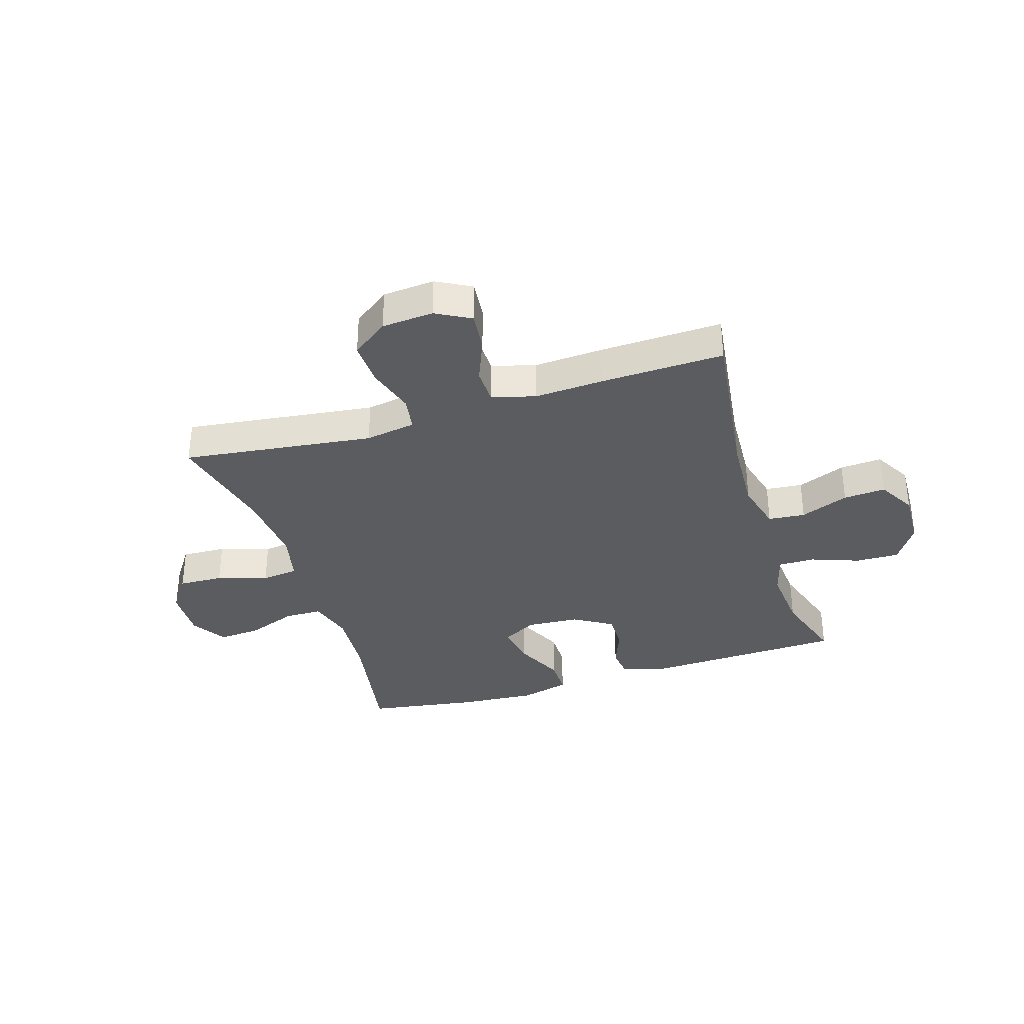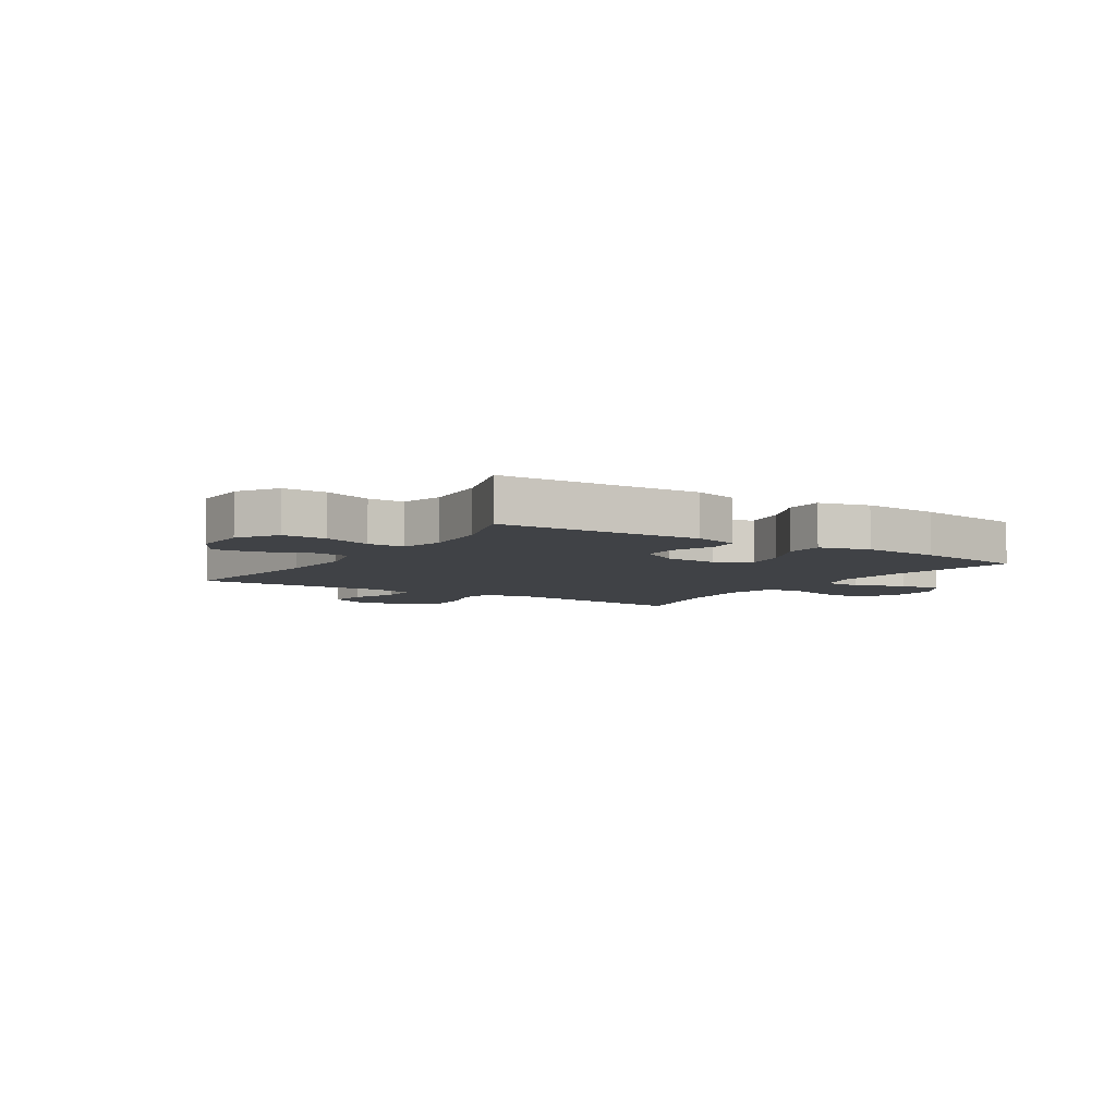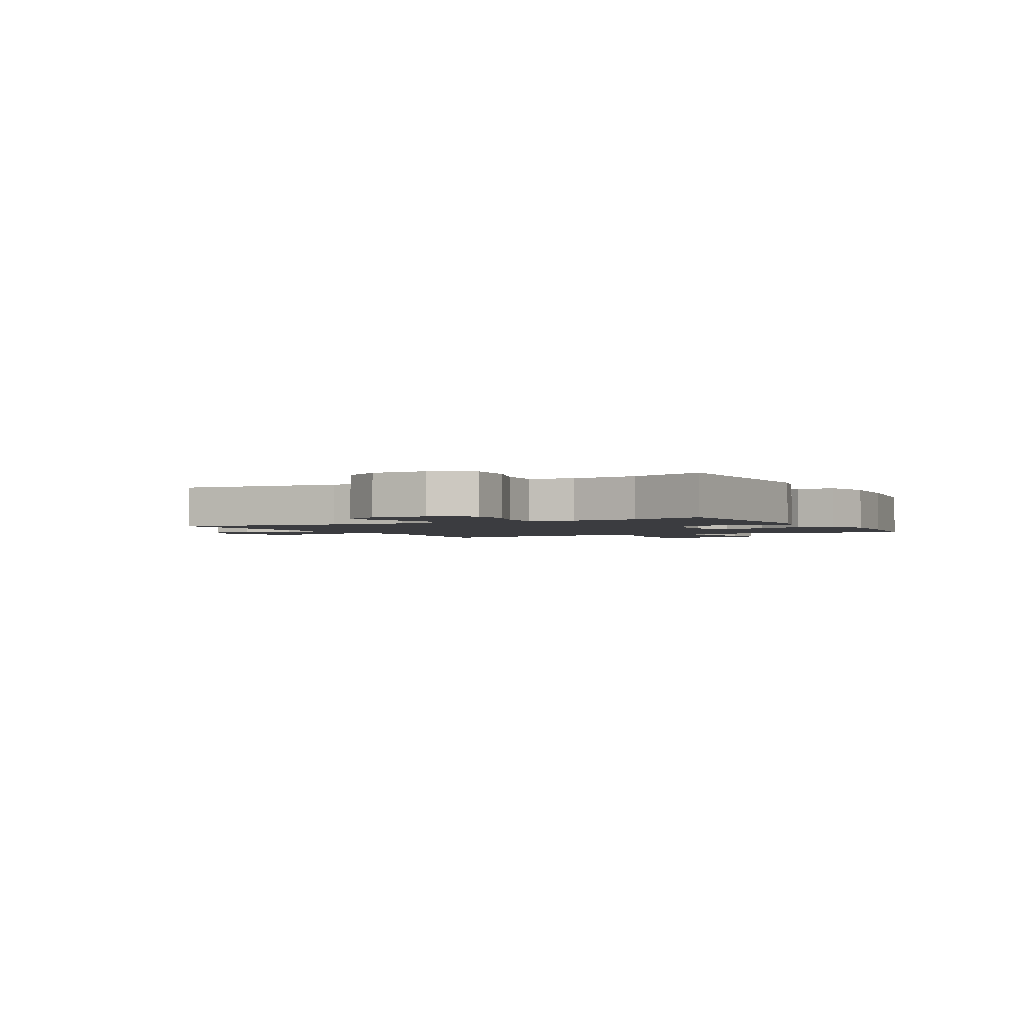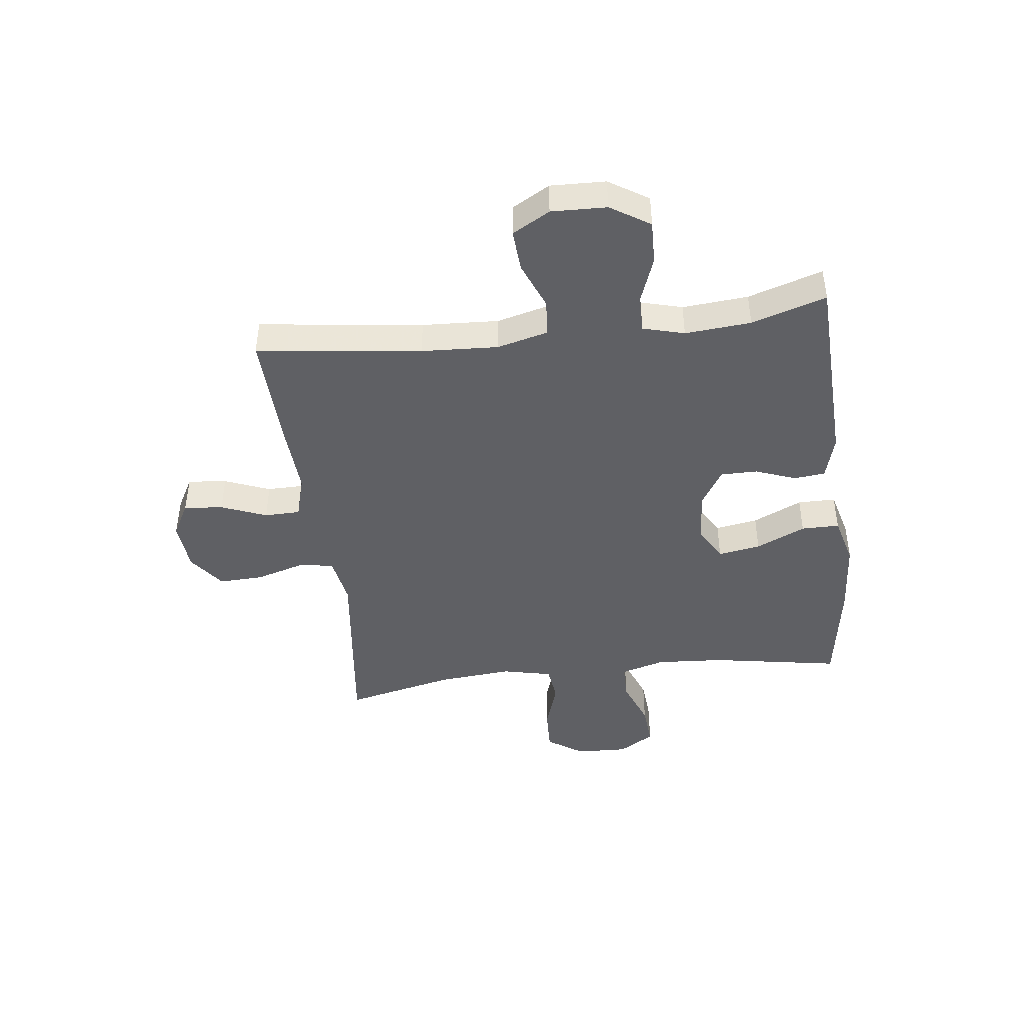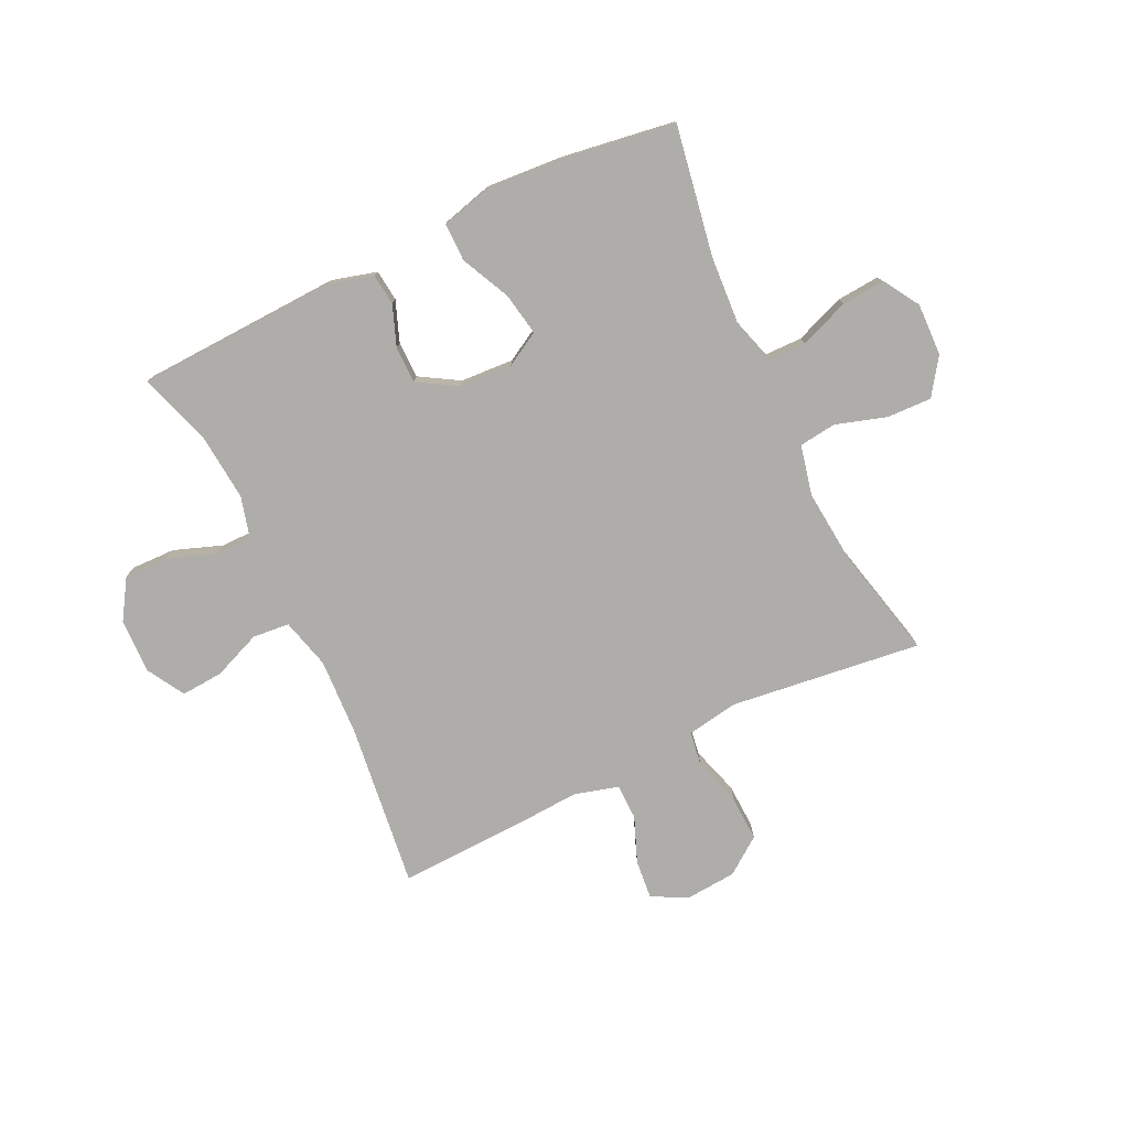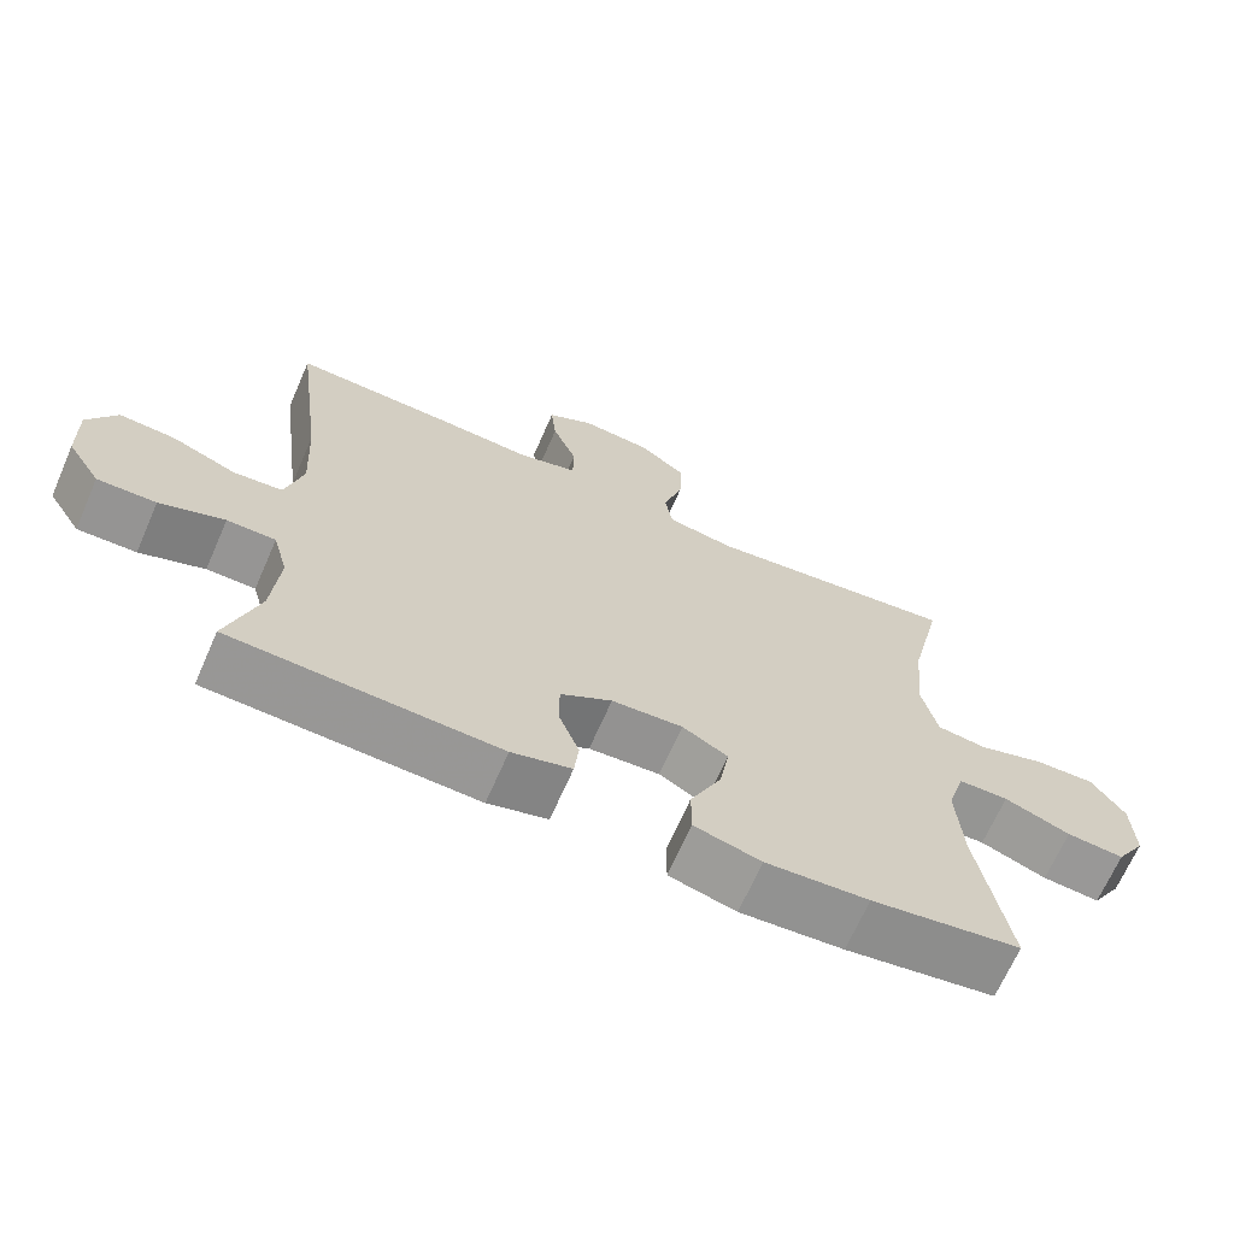
<metadata>
{"format":"obj","ext":"obj","renderer":"f3d","projection":"perspective","resolution":1024,"background":"white","views":[{"elev":-34.4,"azim":17.3,"up":"+Y"},{"elev":-6.1,"azim":147.1,"up":"+Y"},{"elev":-2.1,"azim":118.5,"up":"+Y"},{"elev":-43.6,"azim":97.0,"up":"+Y"},{"elev":-77.2,"azim":-154.3,"up":"+Y"},{"elev":-67.6,"azim":156.4,"up":"+Z"}]}
</metadata>
<code>
v 0.5 0.07 0.5
v 0.463 0.07 0.21
v 0.456 0.07 0.075
v 0.479 0.07 -0.014
v 0.544 0.07 -0.02
v 0.629 0.07 0.014
v 0.703 0.07 0.019
v 0.741 0.07 -0.047
v 0.738 0.07 -0.144
v 0.694 0.07 -0.213
v 0.617 0.07 -0.211
v 0.532 0.07 -0.18
v 0.468 0.07 -0.18
v 0.448 0.07 -0.253
v 0.458 0.07 -0.369
v 0.5 0.07 -0.5
v 0.147 0.07 -0.514
v 0.068 0.07 -0.492
v 0.062 0.07 -0.437
v 0.089 0.07 -0.366
v 0.089 0.07 -0.301
v 0.021 0.07 -0.26
v -0.073 0.07 -0.254
v -0.133 0.07 -0.288
v -0.12 0.07 -0.363
v -0.079 0.07 -0.45
v -0.079 0.07 -0.517
v -0.167 0.07 -0.54
v -0.303 0.07 -0.53
v -0.5 0.07 -0.5
v -0.46 0.07 -0.271
v -0.452 0.07 -0.15
v -0.475 0.07 -0.072
v -0.541 0.07 -0.071
v -0.628 0.07 -0.104
v -0.704 0.07 -0.11
v -0.743 0.07 -0.047
v -0.74 0.07 0.045
v -0.696 0.07 0.109
v -0.617 0.07 0.106
v -0.528 0.07 0.078
v -0.463 0.07 0.086
v -0.443 0.07 0.174
v -0.455 0.07 0.306
v -0.5 0.07 0.5
v -0.163 0.07 0.458
v -0.074 0.07 0.473
v -0.064 0.07 0.534
v -0.09 0.07 0.62
v -0.093 0.07 0.699
v -0.029 0.07 0.746
v 0.062 0.07 0.753
v 0.123 0.07 0.72
v 0.116 0.07 0.651
v 0.084 0.07 0.571
v 0.085 0.07 0.508
v 0.162 0.07 0.486
v 0.283 0.07 0.493
v 0.5 0 0.5
v 0.463 0 0.21
v 0.456 0 0.075
v 0.479 0 -0.014
v 0.544 0 -0.02
v 0.629 0 0.014
v 0.703 0 0.019
v 0.741 0 -0.047
v 0.738 0 -0.144
v 0.694 0 -0.213
v 0.617 0 -0.211
v 0.532 0 -0.18
v 0.468 0 -0.18
v 0.448 0 -0.253
v 0.458 0 -0.369
v 0.5 0 -0.5
v 0.147 0 -0.514
v 0.068 0 -0.492
v 0.062 0 -0.437
v 0.089 0 -0.366
v 0.089 0 -0.301
v 0.021 0 -0.26
v -0.073 0 -0.254
v -0.133 0 -0.288
v -0.12 0 -0.363
v -0.079 0 -0.45
v -0.079 0 -0.517
v -0.167 0 -0.54
v -0.303 0 -0.53
v -0.5 0 -0.5
v -0.46 0 -0.271
v -0.452 0 -0.15
v -0.475 0 -0.072
v -0.541 0 -0.071
v -0.628 0 -0.104
v -0.704 0 -0.11
v -0.743 0 -0.047
v -0.74 0 0.045
v -0.696 0 0.109
v -0.617 0 0.106
v -0.528 0 0.078
v -0.463 0 0.086
v -0.443 0 0.174
v -0.455 0 0.306
v -0.5 0 0.5
v -0.163 0 0.458
v -0.074 0 0.473
v -0.064 0 0.534
v -0.09 0 0.62
v -0.093 0 0.699
v -0.029 0 0.746
v 0.062 0 0.753
v 0.123 0 0.72
v 0.116 0 0.651
v 0.084 0 0.571
v 0.085 0 0.508
v 0.162 0 0.486
v 0.283 0 0.493
f 57 58 1 2
f 56 57 2 3
f 53 54 55
f 52 53 55
f 51 52 55
f 50 51 55
f 49 50 55
f 48 49 55
f 47 48 55 56
f 44 45 46
f 43 44 46 47
f 56 3 4
f 47 56 4
f 43 47 4
f 42 43 4
f 39 40 41
f 38 39 41
f 37 38 41
f 36 37 41
f 35 36 41
f 34 35 41
f 41 42 4
f 34 41 4
f 33 34 4
f 29 30 31
f 28 29 31
f 27 28 31
f 26 27 31
f 25 26 31
f 24 25 31 32
f 23 24 32 33
f 18 19 20
f 17 18 20
f 16 17 20
f 15 16 20
f 14 15 20 21
f 13 14 21 22
f 10 11 12
f 9 10 12
f 8 9 12
f 7 8 12
f 6 7 12
f 5 6 12
f 5 12 13
f 22 23 33
f 13 22 33
f 5 13 33
f 4 5 33
f 60 59 116 115
f 61 60 115 114
f 113 112 111
f 113 111 110
f 113 110 109
f 113 109 108
f 113 108 107
f 113 107 106
f 114 113 106 105
f 104 103 102
f 105 104 102 101
f 62 61 114
f 62 114 105
f 62 105 101
f 62 101 100
f 99 98 97
f 99 97 96
f 99 96 95
f 99 95 94
f 99 94 93
f 99 93 92
f 62 100 99
f 62 99 92
f 62 92 91
f 89 88 87
f 89 87 86
f 89 86 85
f 89 85 84
f 89 84 83
f 90 89 83 82
f 91 90 82 81
f 78 77 76
f 78 76 75
f 78 75 74
f 78 74 73
f 79 78 73 72
f 80 79 72 71
f 70 69 68
f 70 68 67
f 70 67 66
f 70 66 65
f 70 65 64
f 70 64 63
f 71 70 63
f 91 81 80
f 91 80 71
f 91 71 63
f 91 63 62
f 1 59 60 2
f 2 60 61 3
f 3 61 62 4
f 4 62 63 5
f 5 63 64 6
f 6 64 65 7
f 7 65 66 8
f 8 66 67 9
f 9 67 68 10
f 10 68 69 11
f 11 69 70 12
f 12 70 71 13
f 13 71 72 14
f 14 72 73 15
f 15 73 74 16
f 16 74 75 17
f 17 75 76 18
f 18 76 77 19
f 19 77 78 20
f 20 78 79 21
f 21 79 80 22
f 22 80 81 23
f 23 81 82 24
f 24 82 83 25
f 25 83 84 26
f 26 84 85 27
f 27 85 86 28
f 28 86 87 29
f 29 87 88 30
f 30 88 89 31
f 31 89 90 32
f 32 90 91 33
f 33 91 92 34
f 34 92 93 35
f 35 93 94 36
f 36 94 95 37
f 37 95 96 38
f 38 96 97 39
f 39 97 98 40
f 40 98 99 41
f 41 99 100 42
f 42 100 101 43
f 43 101 102 44
f 44 102 103 45
f 45 103 104 46
f 46 104 105 47
f 47 105 106 48
f 48 106 107 49
f 49 107 108 50
f 50 108 109 51
f 51 109 110 52
f 52 110 111 53
f 53 111 112 54
f 54 112 113 55
f 55 113 114 56
f 56 114 115 57
f 57 115 116 58
f 58 116 59 1

</code>
